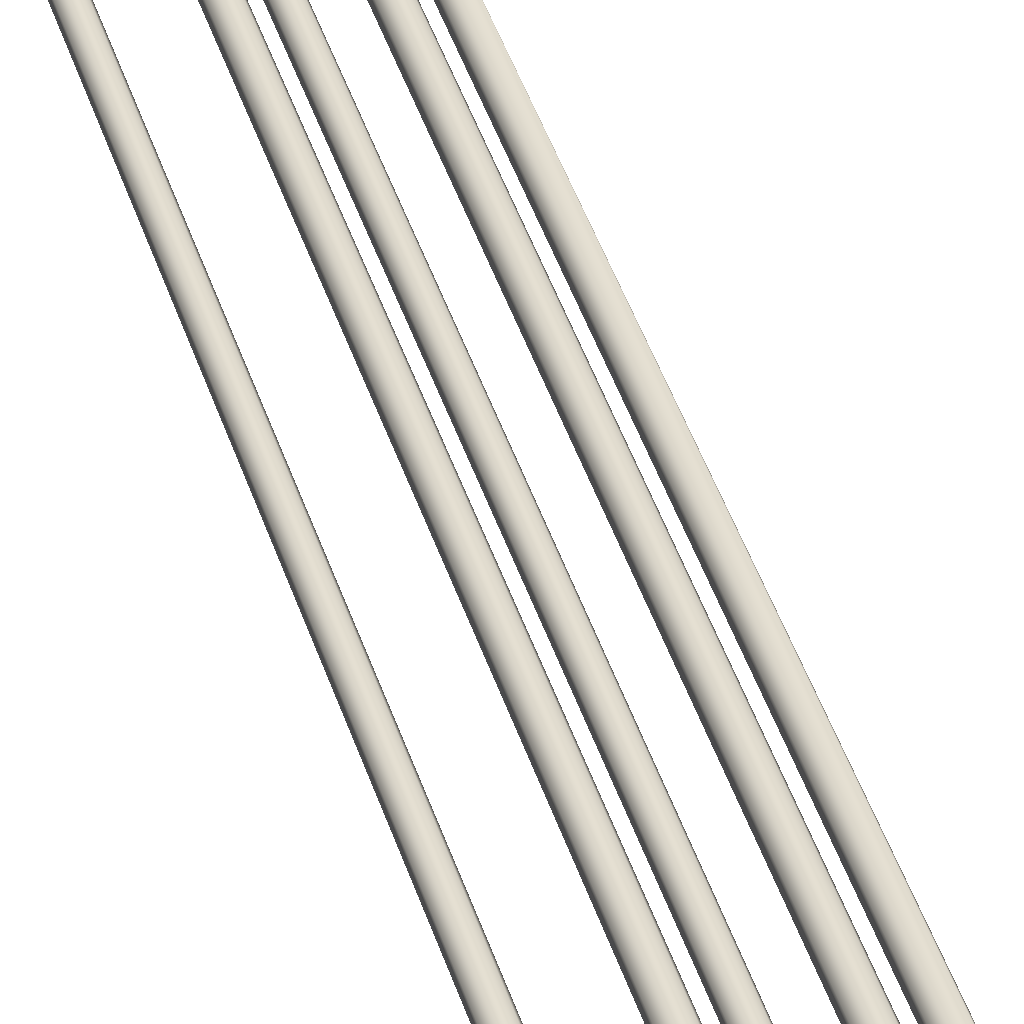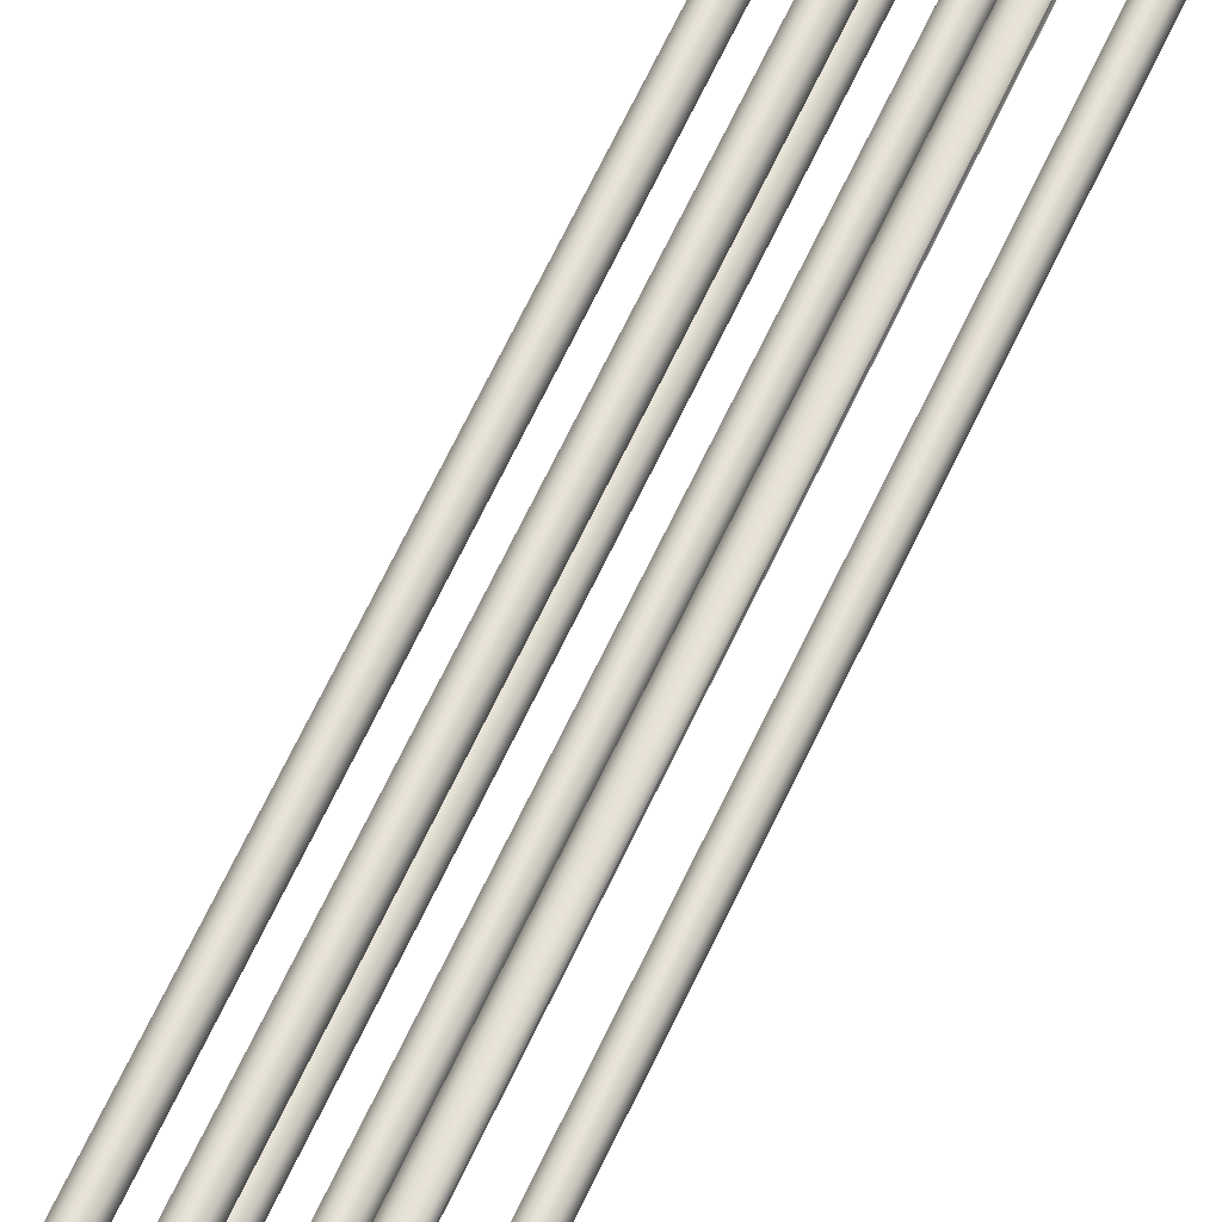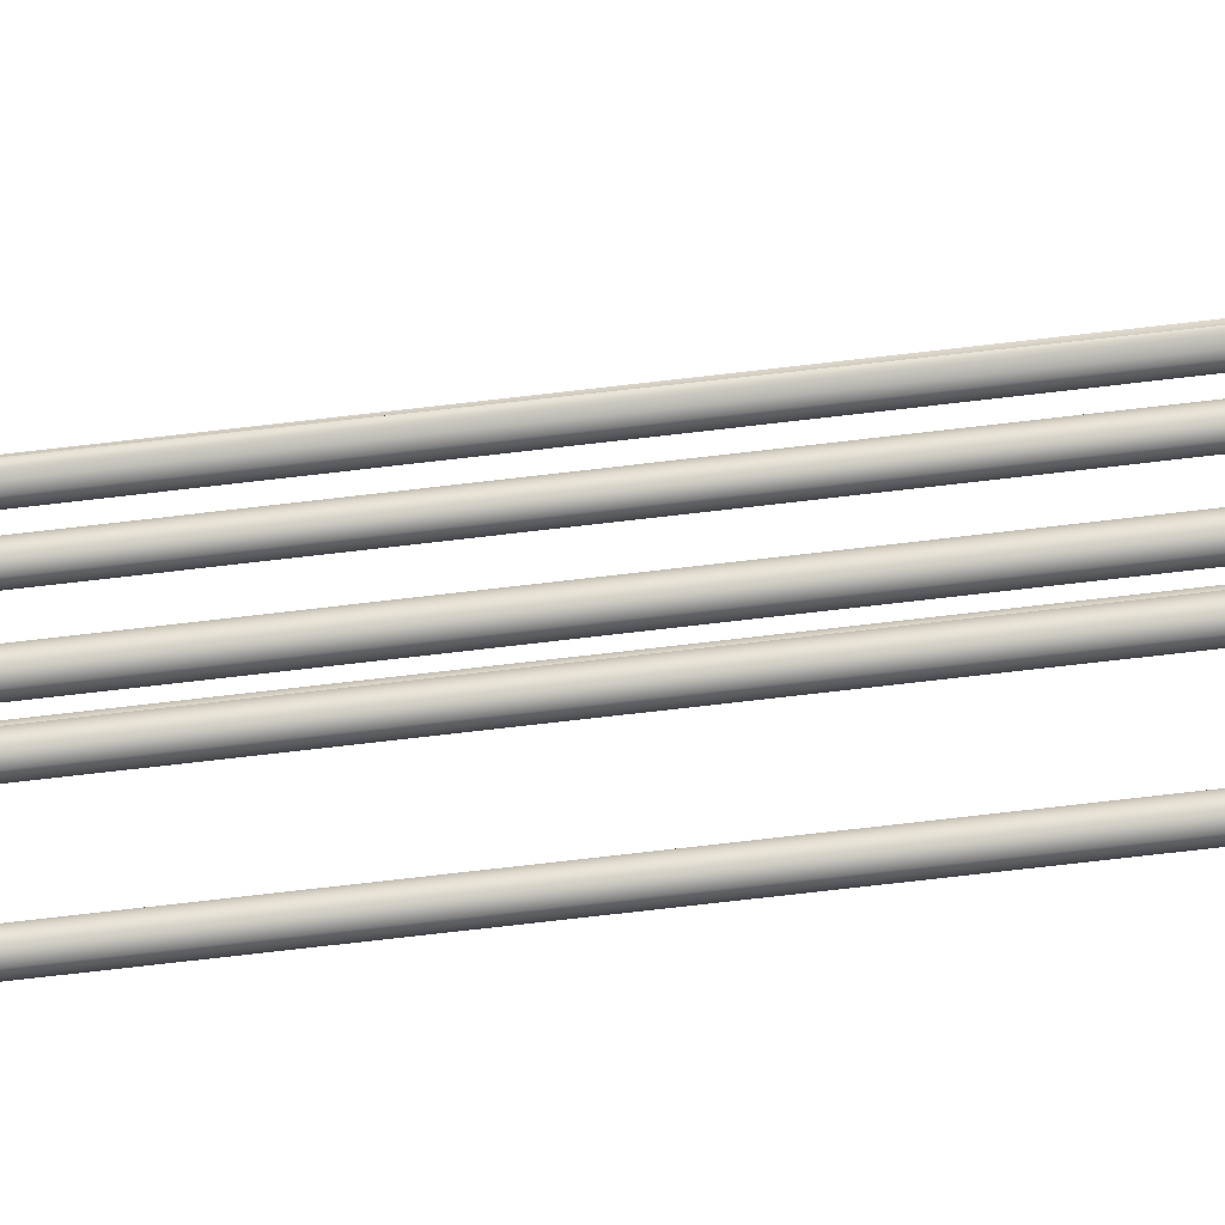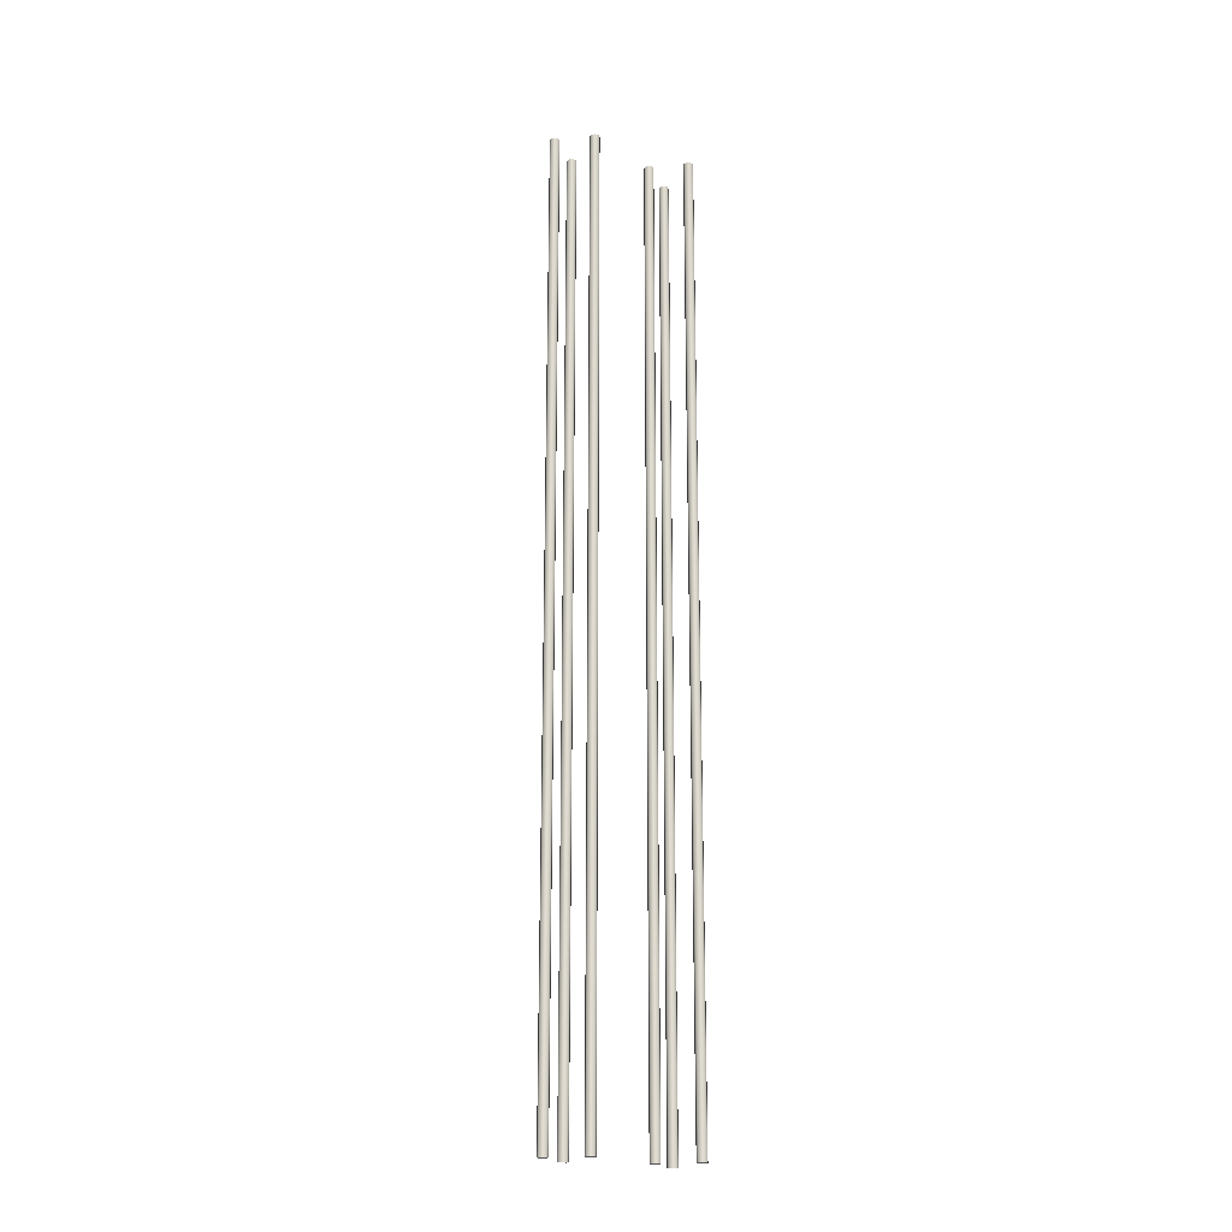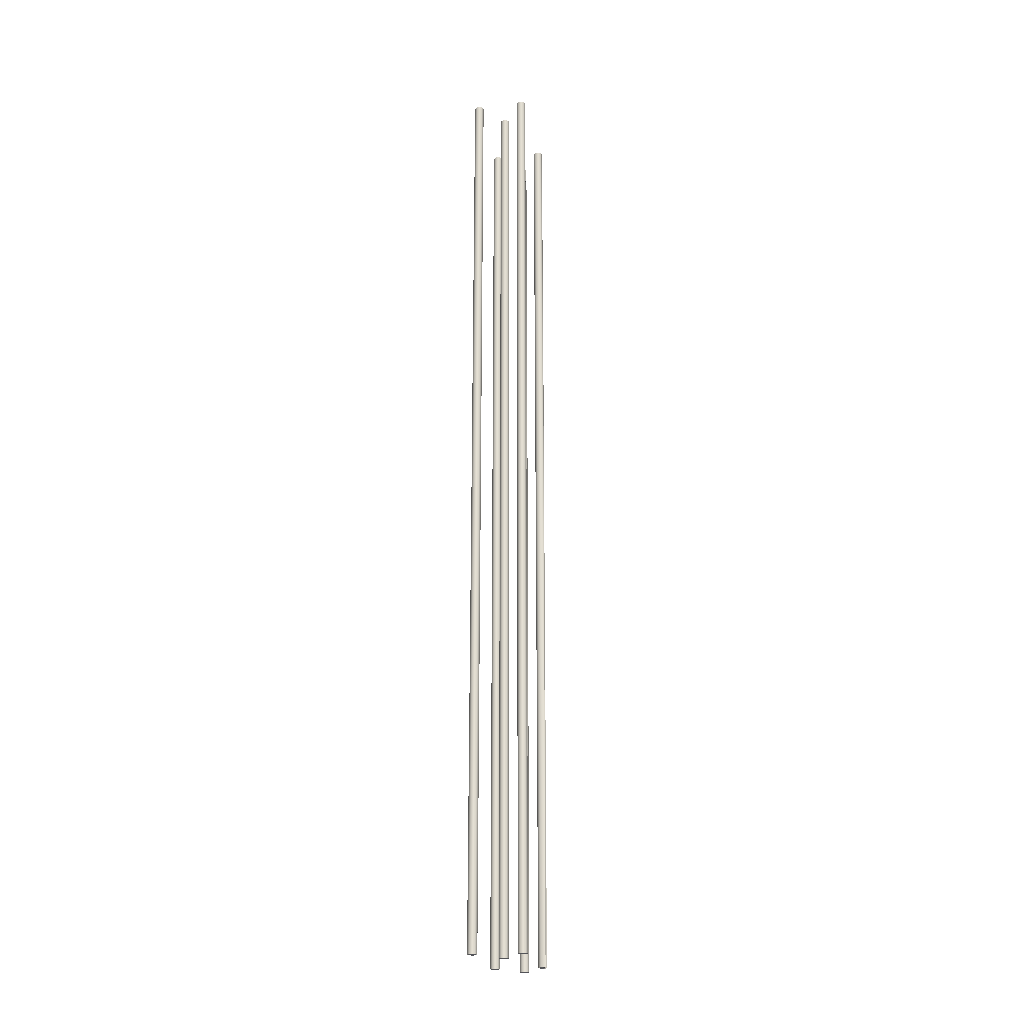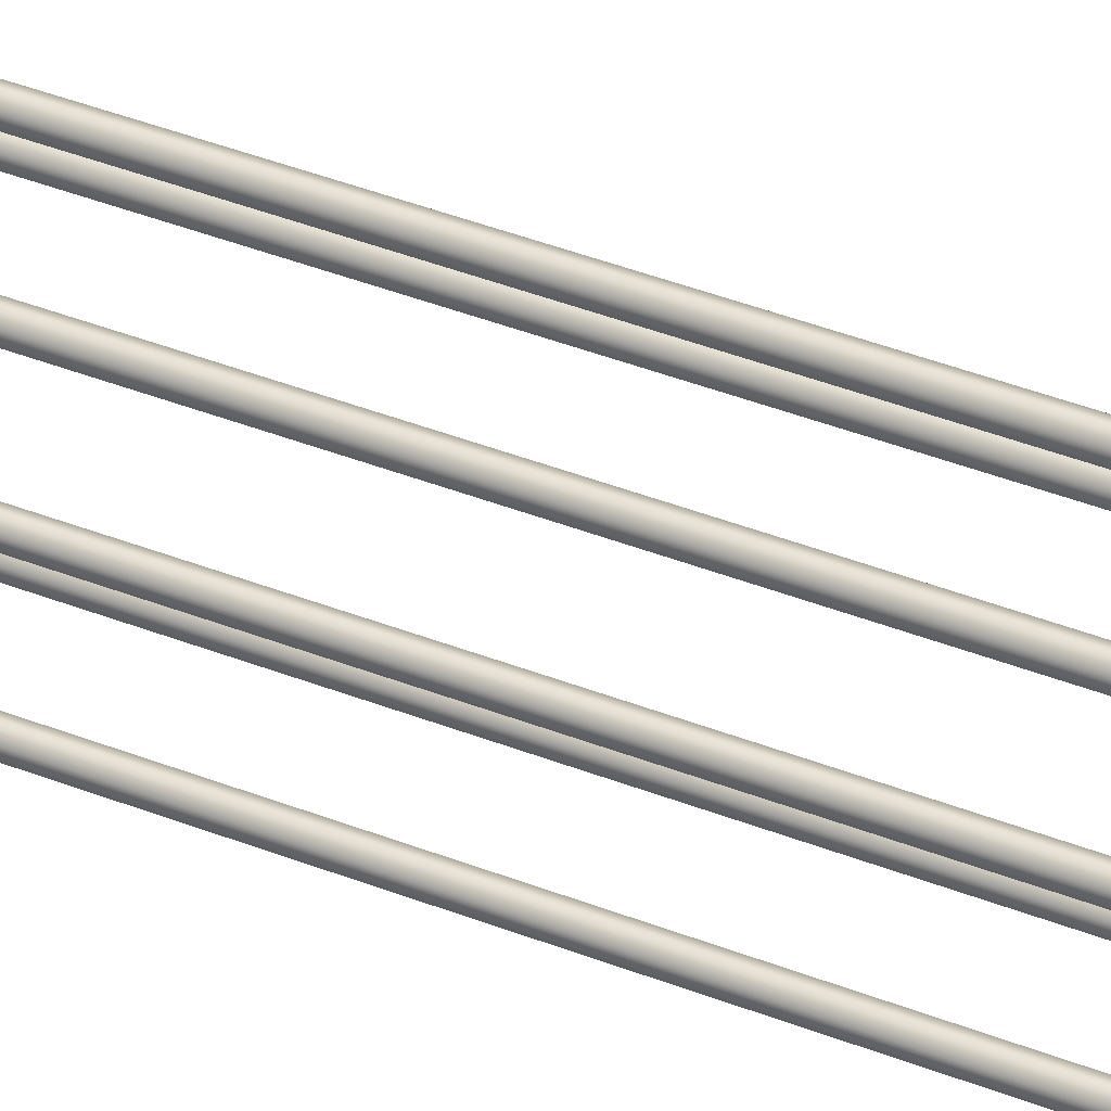
<metadata>
{"format":"obj","ext":"obj","renderer":"f3d","projection":"perspective","resolution":1024,"background":"white","views":[{"elev":37.5,"azim":-15.3,"up":"+Y"},{"elev":62.4,"azim":24.5,"up":"+Y"},{"elev":-71.2,"azim":96.7,"up":"+Y"},{"elev":-20.4,"azim":-118.2,"up":"+Z"},{"elev":-22.3,"azim":11.5,"up":"+Z"},{"elev":38.9,"azim":-63.4,"up":"+Y"}]}
</metadata>
<code>
g default
v -7.091 5.942 -17.05
v -7.13 5.951 -17.05
v -7.161 5.926 -17.05
v -7.161 5.887 -17.05
v -7.13 5.862 -17.05
v -7.091 5.871 -17.05
v -7.074 5.906 -17.05
v -7.091 5.942 -8.389
v -7.13 5.951 -8.389
v -7.161 5.926 -8.389
v -7.161 5.887 -8.389
v -7.13 5.862 -8.389
v -7.091 5.871 -8.389
v -7.074 5.906 -8.389
v -7.12 5.906 -17.05
v -7.12 5.906 -8.389
v -7.309 5.661 -17.05
v -7.347 5.67 -17.05
v -7.378 5.645 -17.05
v -7.378 5.606 -17.05
v -7.347 5.581 -17.05
v -7.309 5.59 -17.05
v -7.291 5.625 -17.05
v -7.309 5.661 -8.389
v -7.347 5.67 -8.389
v -7.378 5.645 -8.389
v -7.378 5.606 -8.389
v -7.347 5.581 -8.389
v -7.309 5.59 -8.389
v -7.291 5.625 -8.389
v -7.337 5.625 -17.05
v -7.337 5.625 -8.389
v -6.865 5.661 -17.05
v -6.903 5.67 -17.05
v -6.934 5.645 -17.05
v -6.934 5.606 -17.05
v -6.903 5.581 -17.05
v -6.865 5.59 -17.05
v -6.848 5.625 -10.39
v -6.865 5.661 -8.389
v -6.903 5.67 -8.389
v -6.934 5.645 -8.389
v -6.934 5.606 -8.389
v -6.903 5.581 -8.389
v -6.865 5.59 -8.389
v -6.848 5.625 -8.389
v -6.893 5.625 -17.05
v -6.893 5.625 -8.389
v -7.091 5 -17.05
v -7.13 5.009 -17.05
v -7.161 4.984 -17.05
v -7.161 4.944 -17.05
v -7.13 4.92 -17.05
v -7.091 4.929 -17.05
v -7.074 4.964 -17.05
v -7.091 5 -8.389
v -7.13 5.009 -8.389
v -7.161 4.984 -8.389
v -7.161 4.944 -8.389
v -7.13 4.92 -8.389
v -7.091 4.929 -8.389
v -7.074 4.964 -8.389
v -7.12 4.964 -17.05
v -7.12 4.964 -8.389
v -7.309 4.719 -17.05
v -7.347 4.727 -17.05
v -7.378 4.703 -17.05
v -7.378 4.663 -17.05
v -7.347 4.639 -17.05
v -7.309 4.647 -17.05
v -7.291 4.683 -17.05
v -7.309 4.719 -8.389
v -7.347 4.727 -8.389
v -7.378 4.703 -8.389
v -7.378 4.663 -8.389
v -7.347 4.639 -8.389
v -7.309 4.647 -8.389
v -7.291 4.683 -8.389
v -7.337 4.683 -17.05
v -7.337 4.683 -8.389
v -6.865 4.719 -17.05
v -6.903 4.727 -17.05
v -6.934 4.703 -17.05
v -6.934 4.663 -17.05
v -6.903 4.639 -17.05
v -6.865 4.647 -17.05
v -6.848 4.683 -17.05
v -6.865 4.719 -8.389
v -6.903 4.727 -8.389
v -6.934 4.703 -8.389
v -6.934 4.663 -8.389
v -6.903 4.639 -8.389
v -6.865 4.647 -8.389
v -6.848 4.683 -8.389
v -6.893 4.683 -17.05
v -6.893 4.683 -8.389
g pCylinder10
f 1 2 9 8
f 2 3 10 9
f 3 4 11 10
f 4 5 12 11
f 5 6 13 12
f 6 7 14 13
f 7 1 8 14
f 2 1 15
f 3 2 15
f 4 3 15
f 5 4 15
f 6 5 15
f 7 6 15
f 1 7 15
f 8 9 16
f 9 10 16
f 10 11 16
f 11 12 16
f 12 13 16
f 13 14 16
f 14 8 16
f 17 18 25 24
f 18 19 26 25
f 19 20 27 26
f 20 21 28 27
f 21 22 29 28
f 22 23 30 29
f 23 17 24 30
f 18 17 31
f 19 18 31
f 20 19 31
f 21 20 31
f 22 21 31
f 23 22 31
f 17 23 31
f 24 25 32
f 25 26 32
f 26 27 32
f 27 28 32
f 28 29 32
f 29 30 32
f 30 24 32
f 33 34 41 40
f 34 35 42 41
f 35 36 43 42
f 36 37 44 43
f 37 38 45 44
f 38 39 46 45
f 39 33 40 46
f 34 33 47
f 35 34 47
f 36 35 47
f 37 36 47
f 38 37 47
f 39 38 47
f 33 39 47
f 40 41 48
f 41 42 48
f 42 43 48
f 43 44 48
f 44 45 48
f 45 46 48
f 46 40 48
f 49 50 57 56
f 50 51 58 57
f 51 52 59 58
f 52 53 60 59
f 53 54 61 60
f 54 55 62 61
f 55 49 56 62
f 50 49 63
f 51 50 63
f 52 51 63
f 53 52 63
f 54 53 63
f 55 54 63
f 49 55 63
f 56 57 64
f 57 58 64
f 58 59 64
f 59 60 64
f 60 61 64
f 61 62 64
f 62 56 64
f 65 66 73 72
f 66 67 74 73
f 67 68 75 74
f 68 69 76 75
f 69 70 77 76
f 70 71 78 77
f 71 65 72 78
f 66 65 79
f 67 66 79
f 68 67 79
f 69 68 79
f 70 69 79
f 71 70 79
f 65 71 79
f 72 73 80
f 73 74 80
f 74 75 80
f 75 76 80
f 76 77 80
f 77 78 80
f 78 72 80
f 81 82 89 88
f 82 83 90 89
f 83 84 91 90
f 84 85 92 91
f 85 86 93 92
f 86 87 94 93
f 87 81 88 94
f 82 81 95
f 83 82 95
f 84 83 95
f 85 84 95
f 86 85 95
f 87 86 95
f 81 87 95
f 88 89 96
f 89 90 96
f 90 91 96
f 91 92 96
f 92 93 96
f 93 94 96
f 94 88 96

</code>
